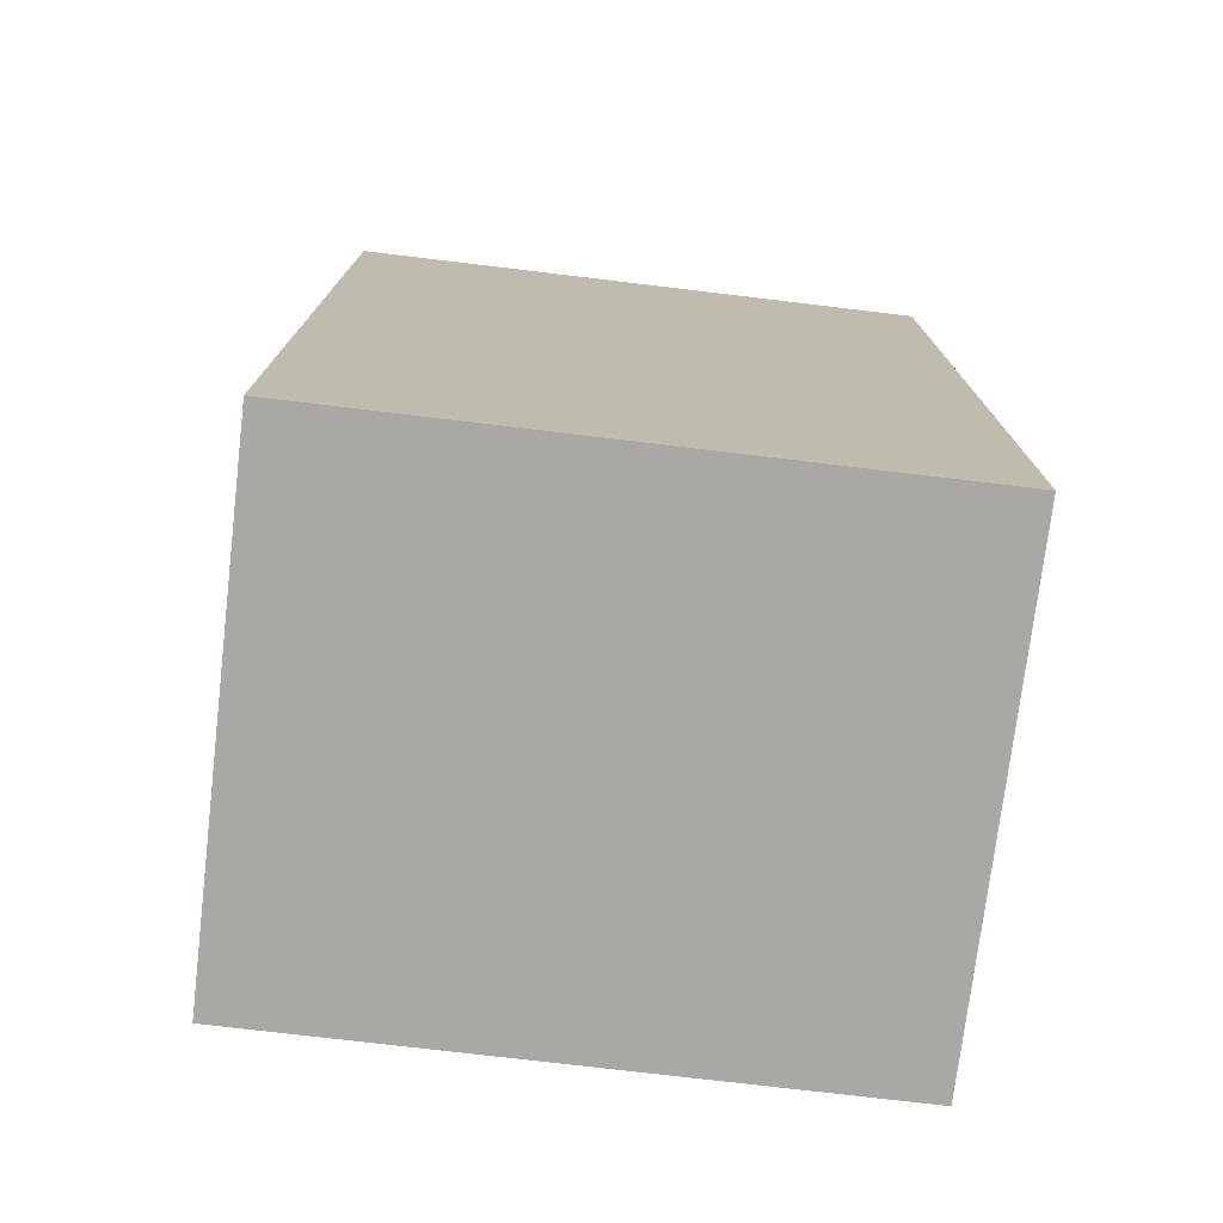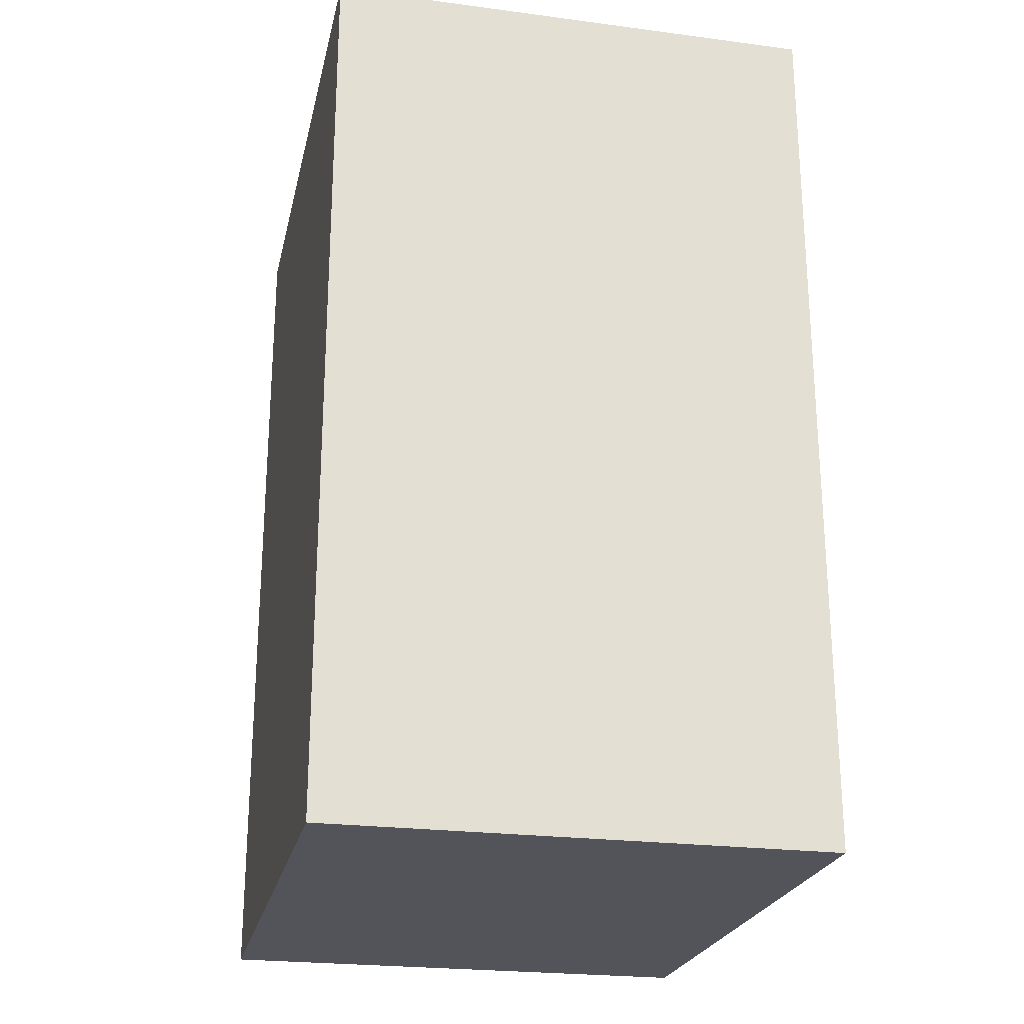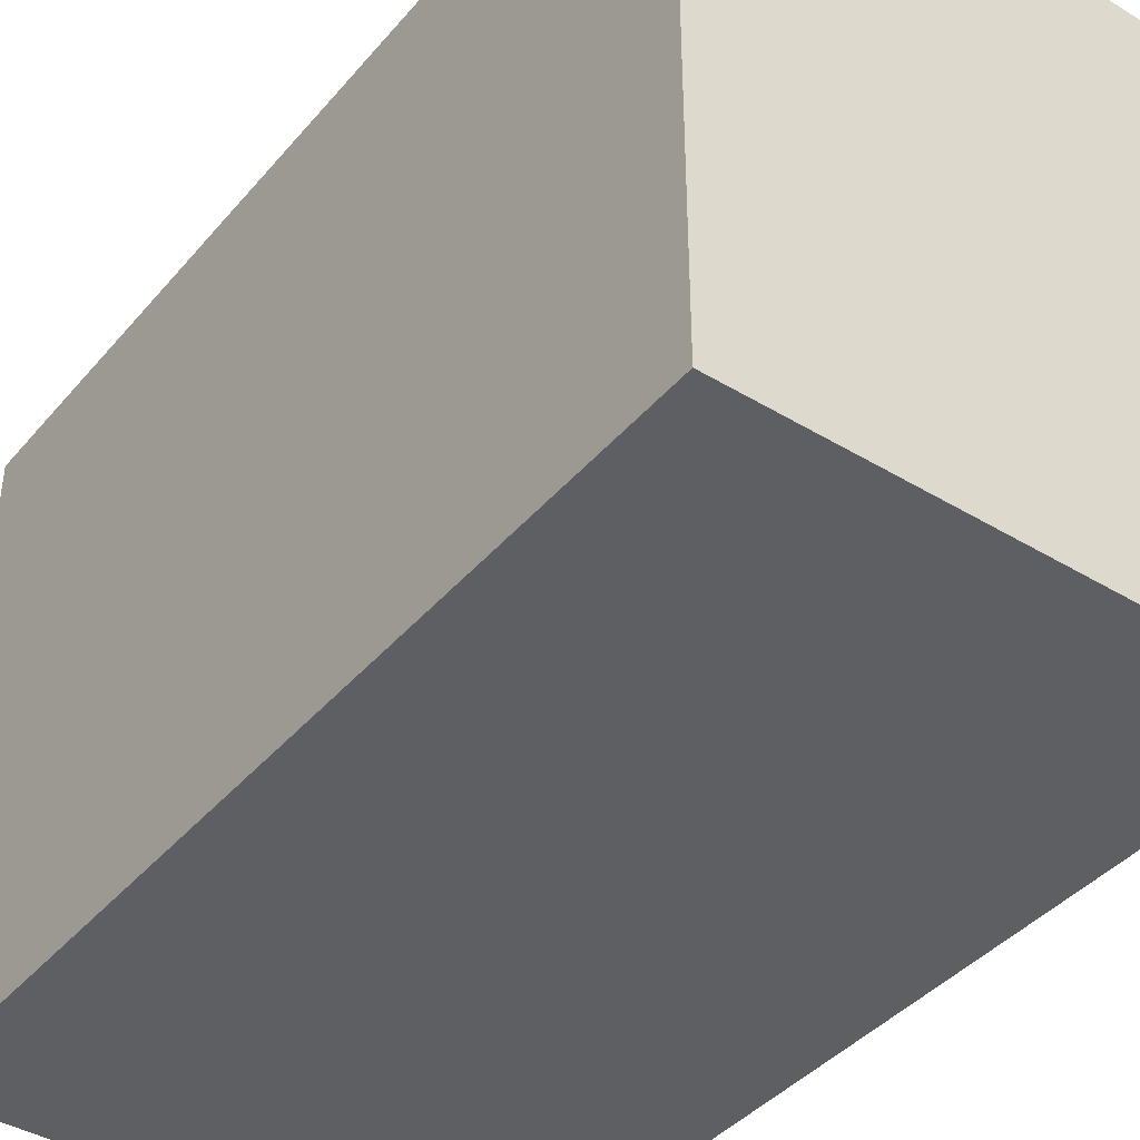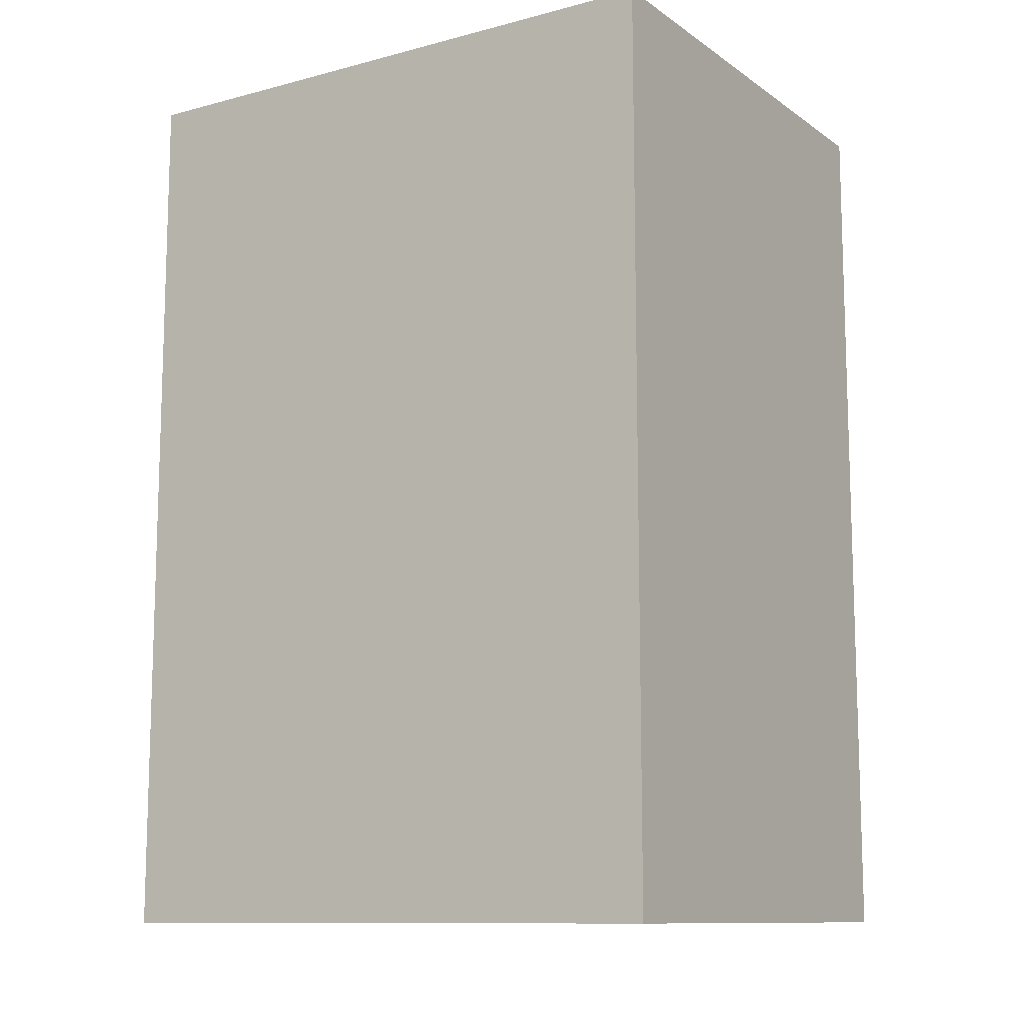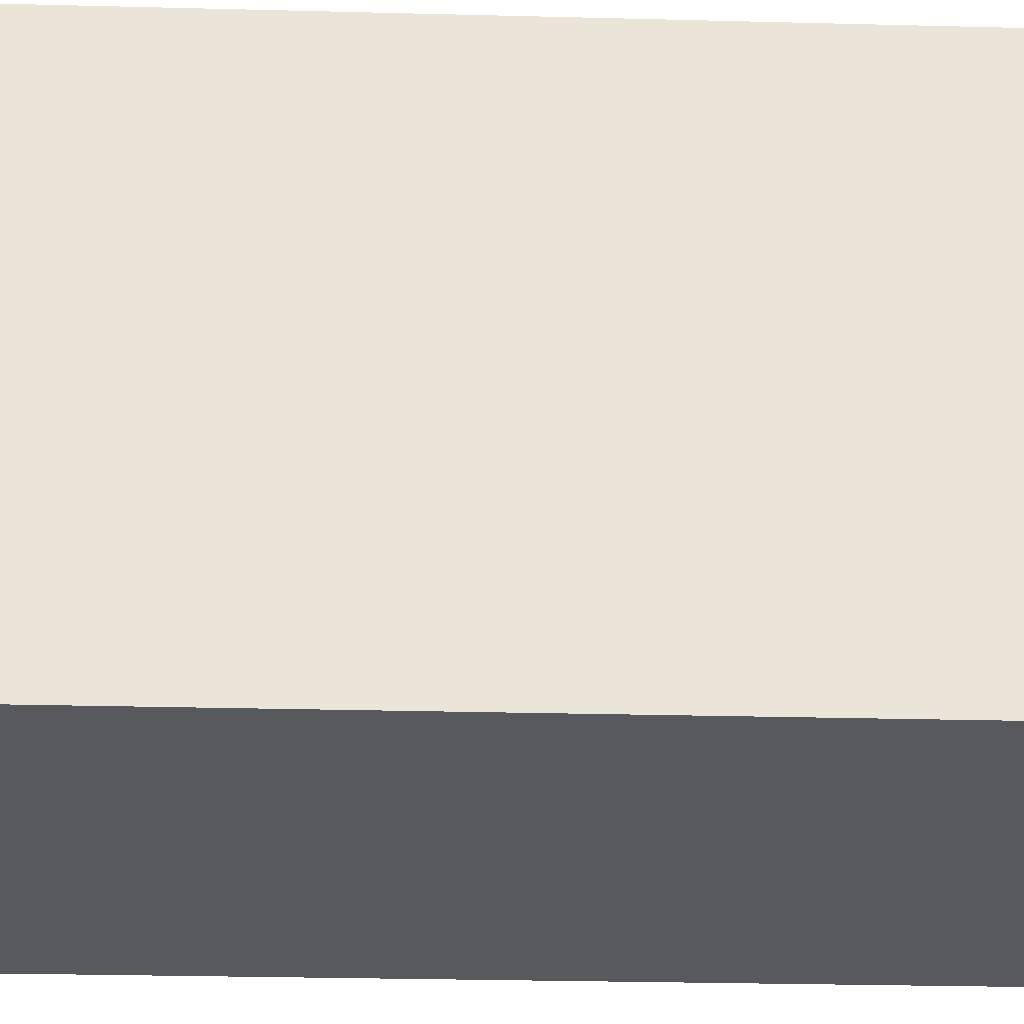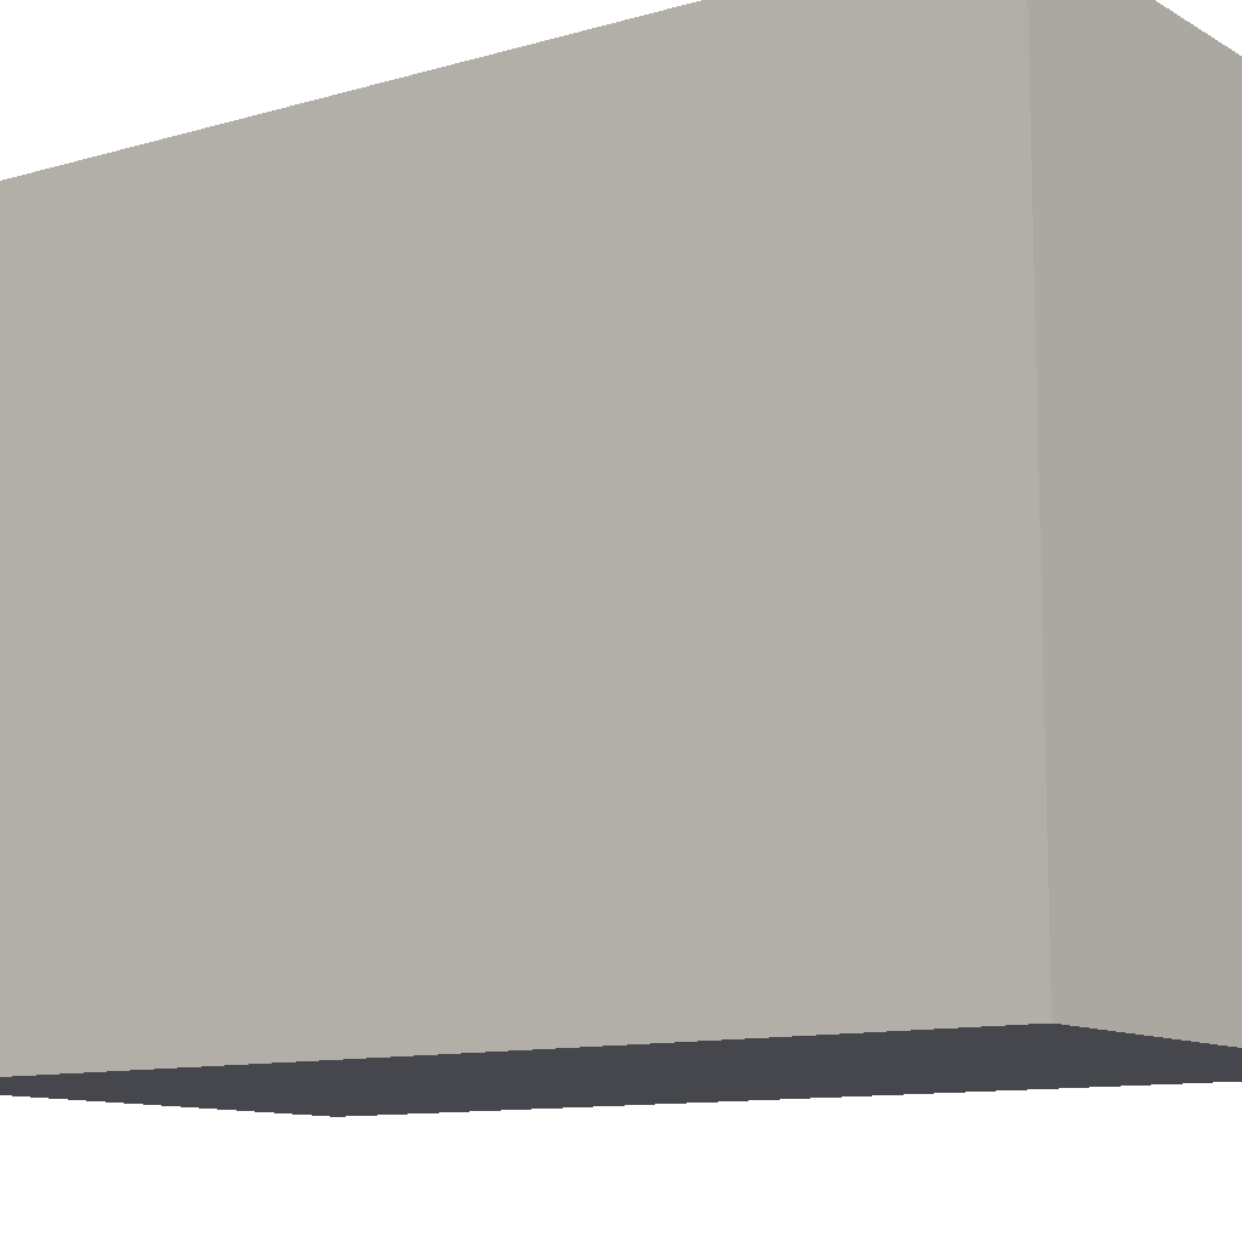
<metadata>
{"format":"obj","ext":"obj","renderer":"f3d","projection":"perspective","resolution":1024,"background":"white","views":[{"elev":-75.0,"azim":83.2,"up":"+Y"},{"elev":-23.8,"azim":167.7,"up":"+Y"},{"elev":-41.0,"azim":143.6,"up":"+Z"},{"elev":-11.1,"azim":-57.4,"up":"+Y"},{"elev":-30.0,"azim":87.9,"up":"+Z"},{"elev":-11.0,"azim":125.6,"up":"+Z"}]}
</metadata>
<code>
o tail1
v -0.5 -3.4 0.7
v -0.5 -3.4 -0.5
v -0.5 -1.6 0.7
v -0.5 -1.6 -0.5
v 0.5 -3.4 0.7
v 0.5 -3.4 -0.5
v 0.5 -1.6 0.7
v 0.5 -1.6 -0.5
v -0.5 -3.4 0.7
v -0.5 -1.6 0.7
v 0.5 -3.4 0.7
v 0.5 -1.6 0.7
v -0.5 -3.4 -0.5
v -0.5 -1.6 -0.5
v 0.5 -3.4 -0.5
v 0.5 -1.6 -0.5
v -0.5 -3.4 0.7
v 0.5 -3.4 0.7
v -0.5 -3.4 -0.5
v 0.5 -3.4 -0.5
v -0.5 -1.6 0.7
v 0.5 -1.6 0.7
v -0.5 -1.6 -0.5
v 0.5 -1.6 -0.5
f 3 2 1
f 4 2 3
f 5 6 7
f 7 6 8
f 11 10 9
f 12 10 11
f 13 14 15
f 15 14 16
f 19 18 17
f 20 18 19
f 21 22 23
f 23 22 24

</code>
